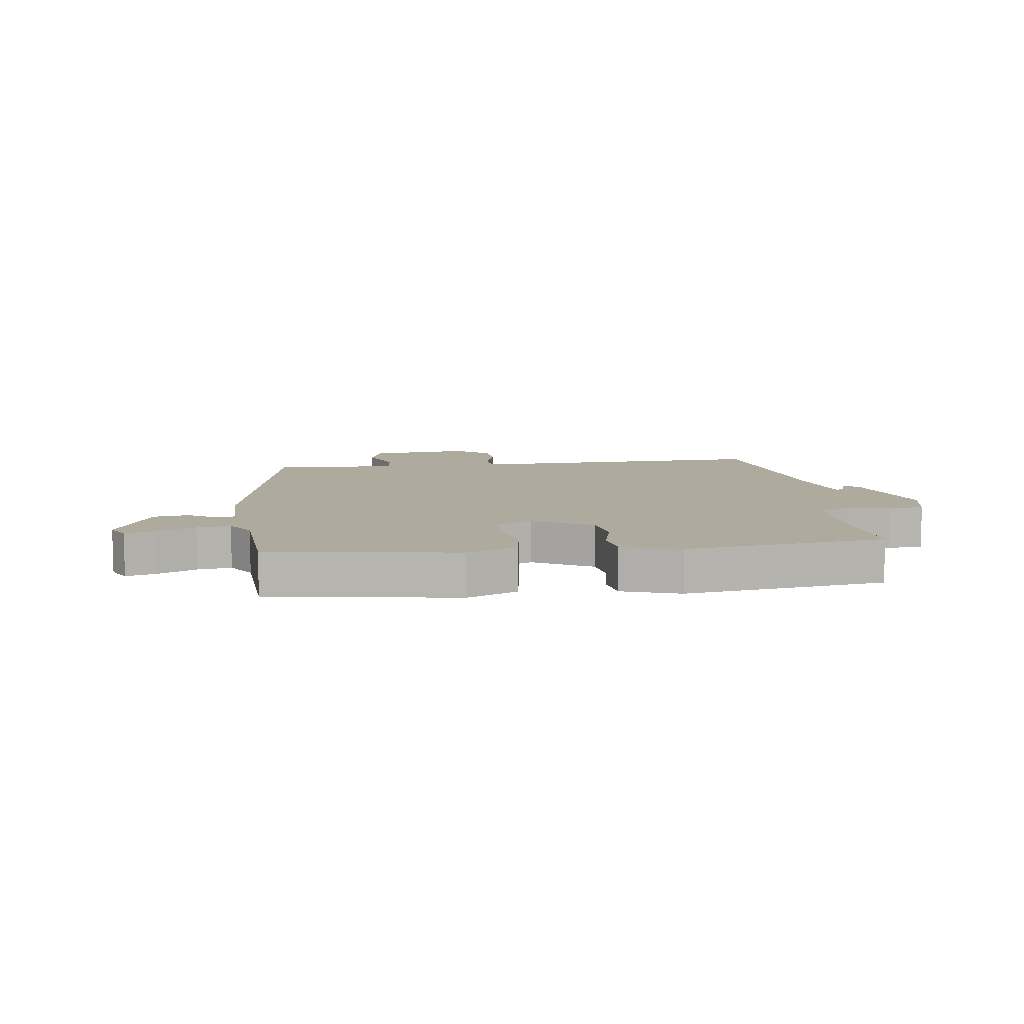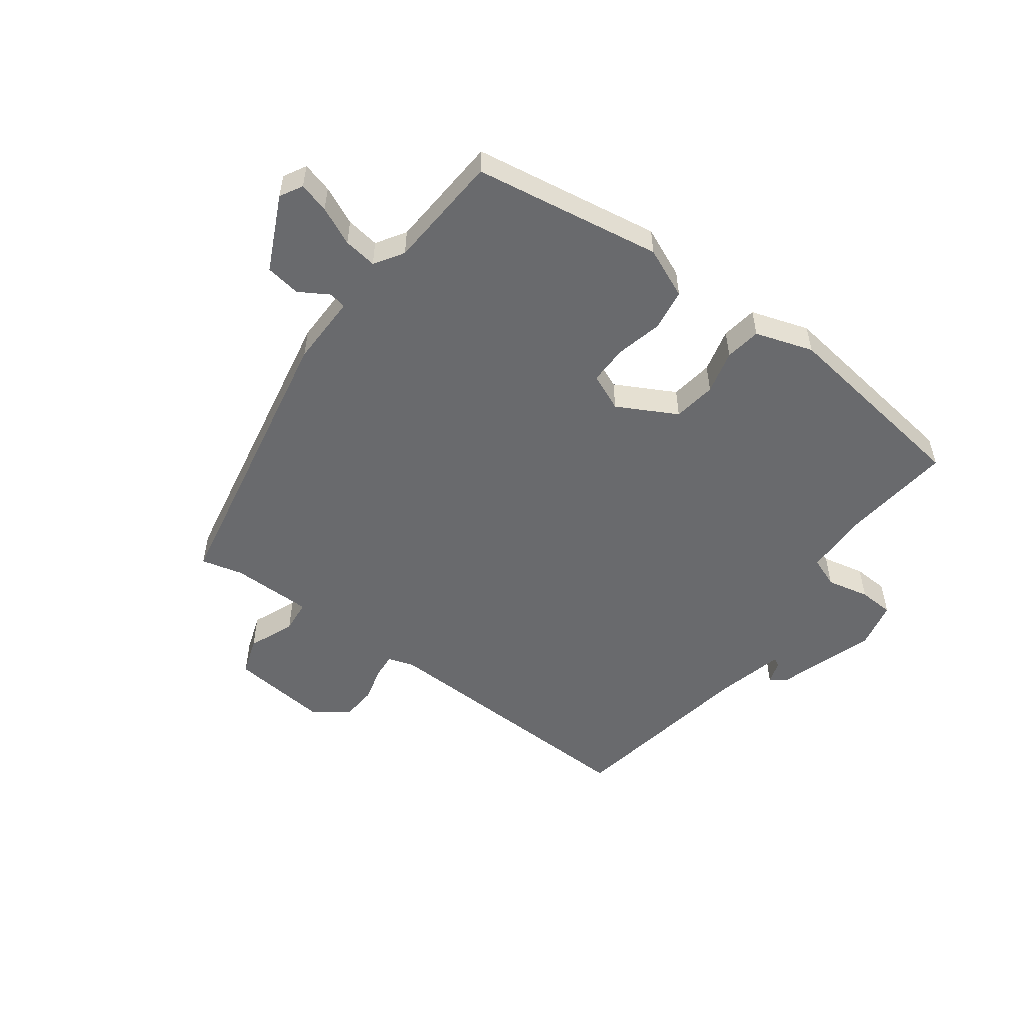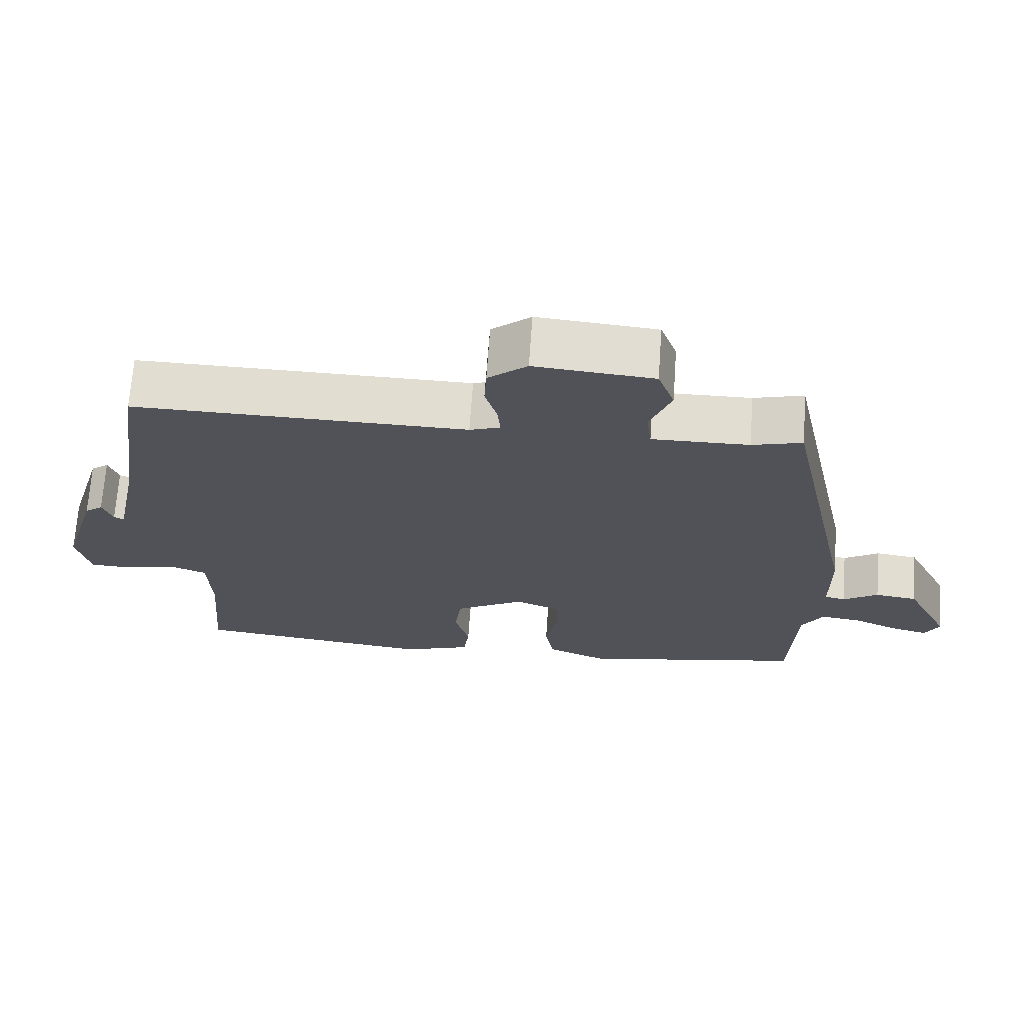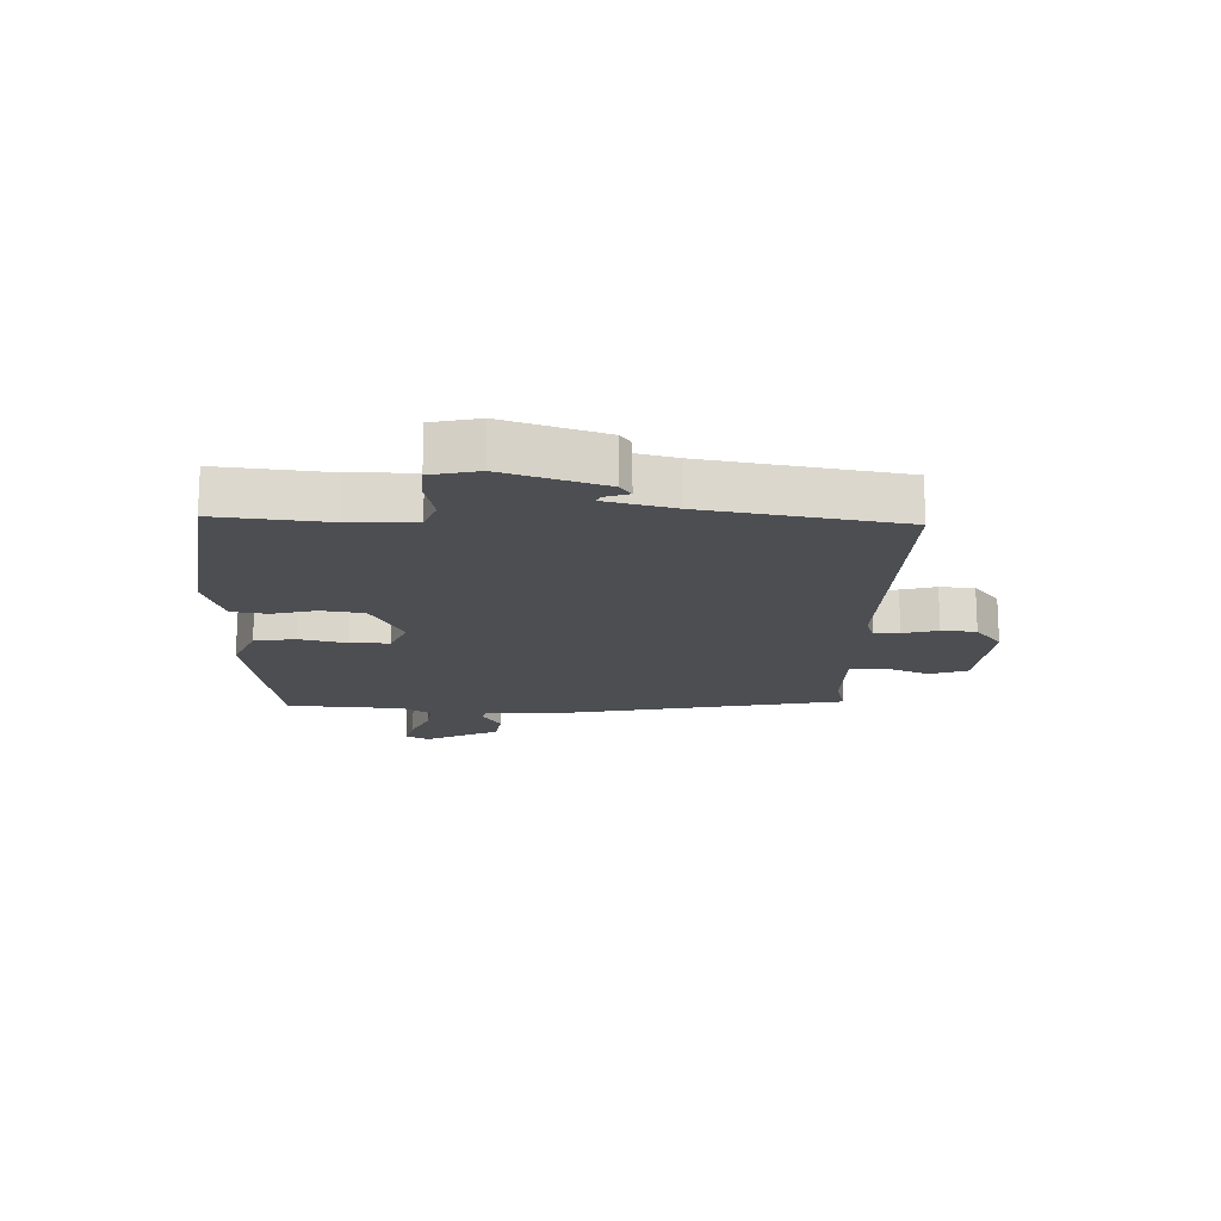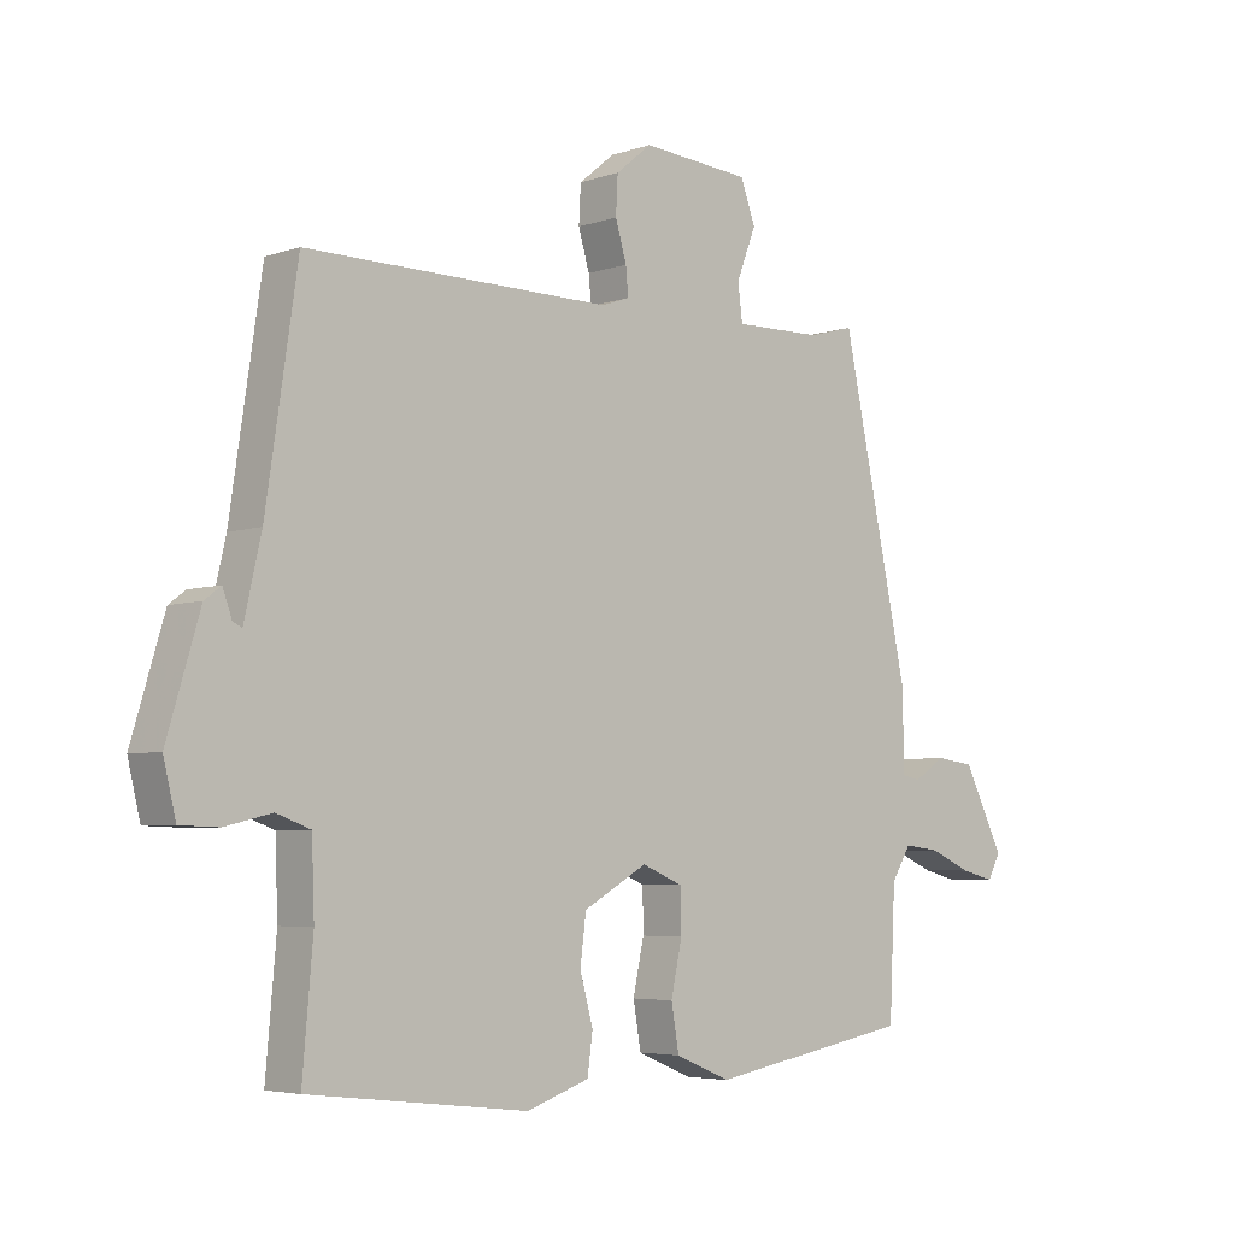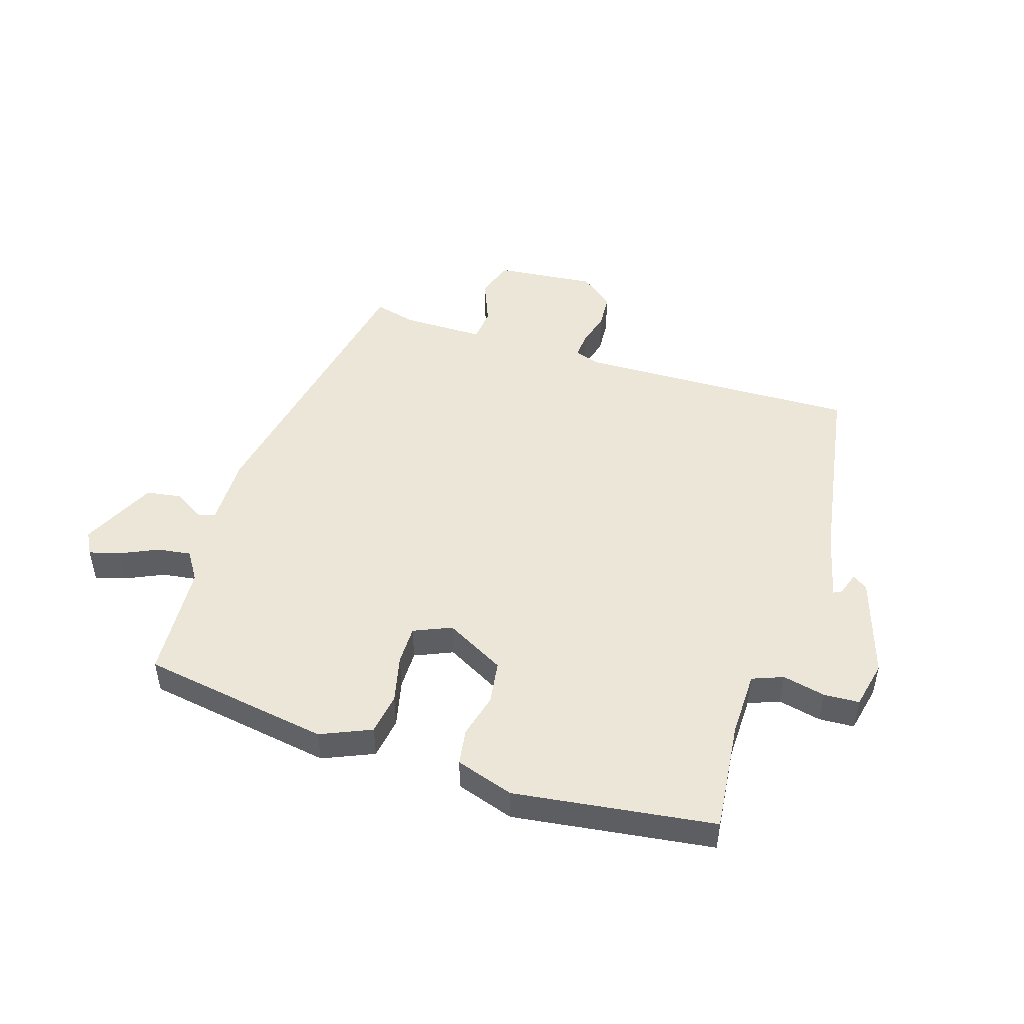
<metadata>
{"format":"obj","ext":"obj","renderer":"f3d","projection":"perspective","resolution":1024,"background":"white","views":[{"elev":9.2,"azim":171.5,"up":"+Y"},{"elev":-53.0,"azim":142.4,"up":"+Y"},{"elev":68.6,"azim":4.0,"up":"+Z"},{"elev":-16.9,"azim":-92.8,"up":"+Y"},{"elev":-4.8,"azim":-42.7,"up":"+Z"},{"elev":48.7,"azim":-163.4,"up":"+Y"}]}
</metadata>
<code>
v -0.5 0.07 0.486
v -0.032 0.07 0.481
v 0.011 0.07 0.496
v 0.007 0.07 0.538
v -0.01 0.07 0.596
v -0.007 0.07 0.654
v 0.048 0.07 0.699
v 0.215 0.07 0.685
v 0.238 0.07 0.622
v 0.208 0.07 0.545
v 0.215 0.07 0.489
v 0.351 0.07 0.491
v 0.421 0.07 0.51
v 0.525 0.07 0.023
v 0.526 0.07 -0.096
v 0.555 0.07 -0.102
v 0.604 0.07 -0.071
v 0.663 0.07 -0.079
v 0.725 0.07 -0.202
v 0.705 0.07 -0.24
v 0.654 0.07 -0.227
v 0.59 0.07 -0.199
v 0.534 0.07 -0.192
v 0.504 0.07 -0.241
v 0.495 0.07 -0.435
v 0.182 0.07 -0.491
v 0.097 0.07 -0.456
v 0.085 0.07 -0.387
v 0.102 0.07 -0.308
v 0.101 0.07 -0.243
v 0.038 0.07 -0.217
v -0.06 0.07 -0.272
v -0.069 0.07 -0.344
v -0.049 0.07 -0.417
v -0.057 0.07 -0.477
v -0.153 0.07 -0.51
v -0.488 0.07 -0.471
v -0.472 0.07 -0.286
v -0.476 0.07 -0.177
v -0.528 0.07 -0.158
v -0.599 0.07 -0.175
v -0.658 0.07 -0.173
v -0.677 0.07 -0.094
v -0.627 0.07 0.073
v -0.602 0.07 0.092
v -0.588 0.07 0.053
v -0.574 0.07 0.046
v -0.548 0.07 0.161
v -0.5 0 0.486
v -0.032 0 0.481
v 0.011 0 0.496
v 0.007 0 0.538
v -0.01 0 0.596
v -0.007 0 0.654
v 0.048 0 0.699
v 0.215 0 0.685
v 0.238 0 0.622
v 0.208 0 0.545
v 0.215 0 0.489
v 0.351 0 0.491
v 0.421 0 0.51
v 0.525 0 0.023
v 0.526 0 -0.096
v 0.555 0 -0.102
v 0.604 0 -0.071
v 0.663 0 -0.079
v 0.725 0 -0.202
v 0.705 0 -0.24
v 0.654 0 -0.227
v 0.59 0 -0.199
v 0.534 0 -0.192
v 0.504 0 -0.241
v 0.495 0 -0.435
v 0.182 0 -0.491
v 0.097 0 -0.456
v 0.085 0 -0.387
v 0.102 0 -0.308
v 0.101 0 -0.243
v 0.038 0 -0.217
v -0.06 0 -0.272
v -0.069 0 -0.344
v -0.049 0 -0.417
v -0.057 0 -0.477
v -0.153 0 -0.51
v -0.488 0 -0.471
v -0.472 0 -0.286
v -0.476 0 -0.177
v -0.528 0 -0.158
v -0.599 0 -0.175
v -0.658 0 -0.173
v -0.677 0 -0.094
v -0.627 0 0.073
v -0.602 0 0.092
v -0.588 0 0.053
v -0.574 0 0.046
v -0.548 0 0.161
f 43 44 45 46
f 43 46 47
f 40 41 42 43
f 39 40 43 47
f 35 36 37 38
f 33 34 35 38
f 32 33 38 39
f 31 32 39 47
f 26 27 28 29
f 24 25 26 29
f 23 24 29 30
f 19 20 21 22
f 19 22 23
f 16 17 18 19
f 15 16 19 23
f 12 13 14 15
f 11 12 15 23
f 7 8 9 10
f 7 10 11
f 4 5 6 7
f 3 4 7 11
f 2 3 11 23
f 48 1 2 23
f 31 47 48
f 23 30 31 48
f 94 93 92 91
f 95 94 91
f 91 90 89 88
f 95 91 88 87
f 86 85 84 83
f 86 83 82 81
f 87 86 81 80
f 95 87 80 79
f 77 76 75 74
f 77 74 73 72
f 78 77 72 71
f 70 69 68 67
f 71 70 67
f 67 66 65 64
f 71 67 64 63
f 63 62 61 60
f 71 63 60 59
f 58 57 56 55
f 59 58 55
f 55 54 53 52
f 59 55 52 51
f 71 59 51 50
f 71 50 49 96
f 96 95 79
f 96 79 78 71
f 1 49 50 2
f 2 50 51 3
f 3 51 52 4
f 4 52 53 5
f 5 53 54 6
f 6 54 55 7
f 7 55 56 8
f 8 56 57 9
f 9 57 58 10
f 10 58 59 11
f 11 59 60 12
f 12 60 61 13
f 13 61 62 14
f 14 62 63 15
f 15 63 64 16
f 16 64 65 17
f 17 65 66 18
f 18 66 67 19
f 19 67 68 20
f 20 68 69 21
f 21 69 70 22
f 22 70 71 23
f 23 71 72 24
f 24 72 73 25
f 25 73 74 26
f 26 74 75 27
f 27 75 76 28
f 28 76 77 29
f 29 77 78 30
f 30 78 79 31
f 31 79 80 32
f 32 80 81 33
f 33 81 82 34
f 34 82 83 35
f 35 83 84 36
f 36 84 85 37
f 37 85 86 38
f 38 86 87 39
f 39 87 88 40
f 40 88 89 41
f 41 89 90 42
f 42 90 91 43
f 43 91 92 44
f 44 92 93 45
f 45 93 94 46
f 46 94 95 47
f 47 95 96 48
f 48 96 49 1

</code>
